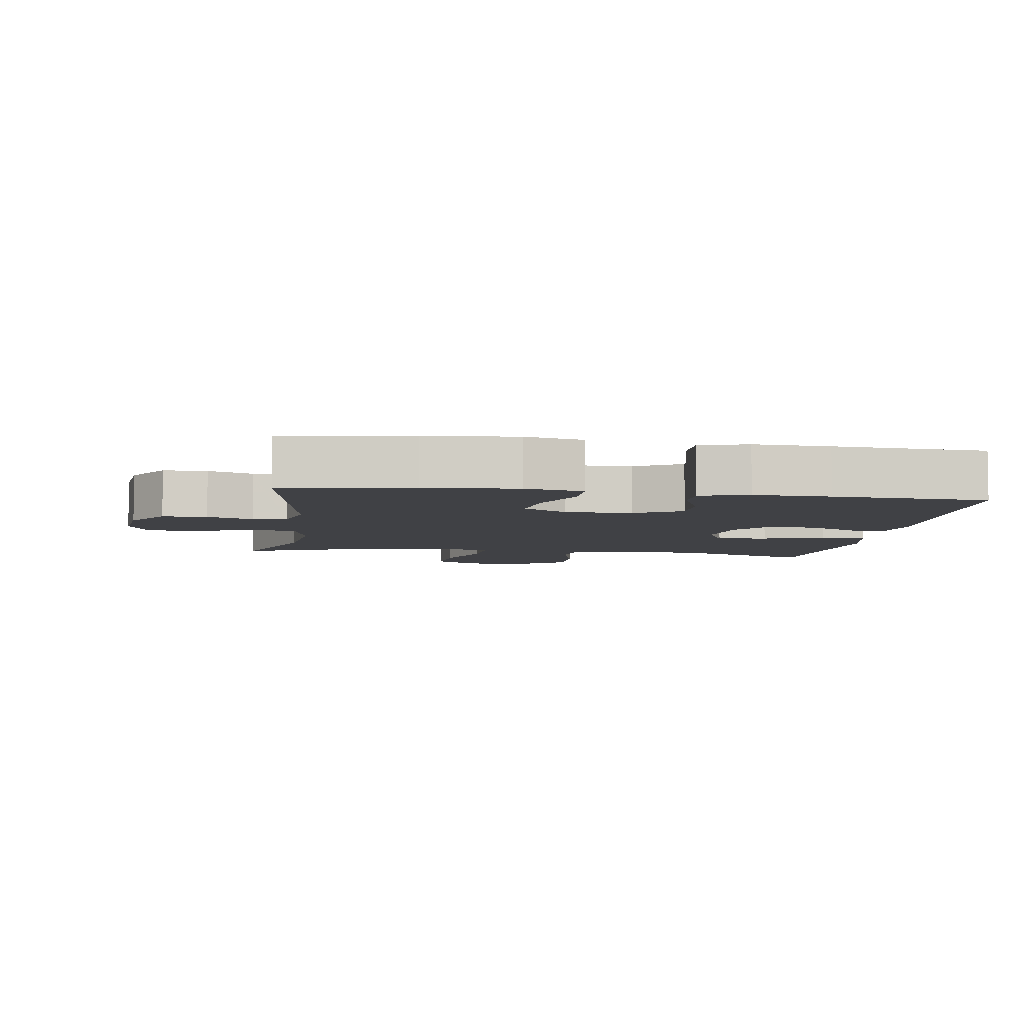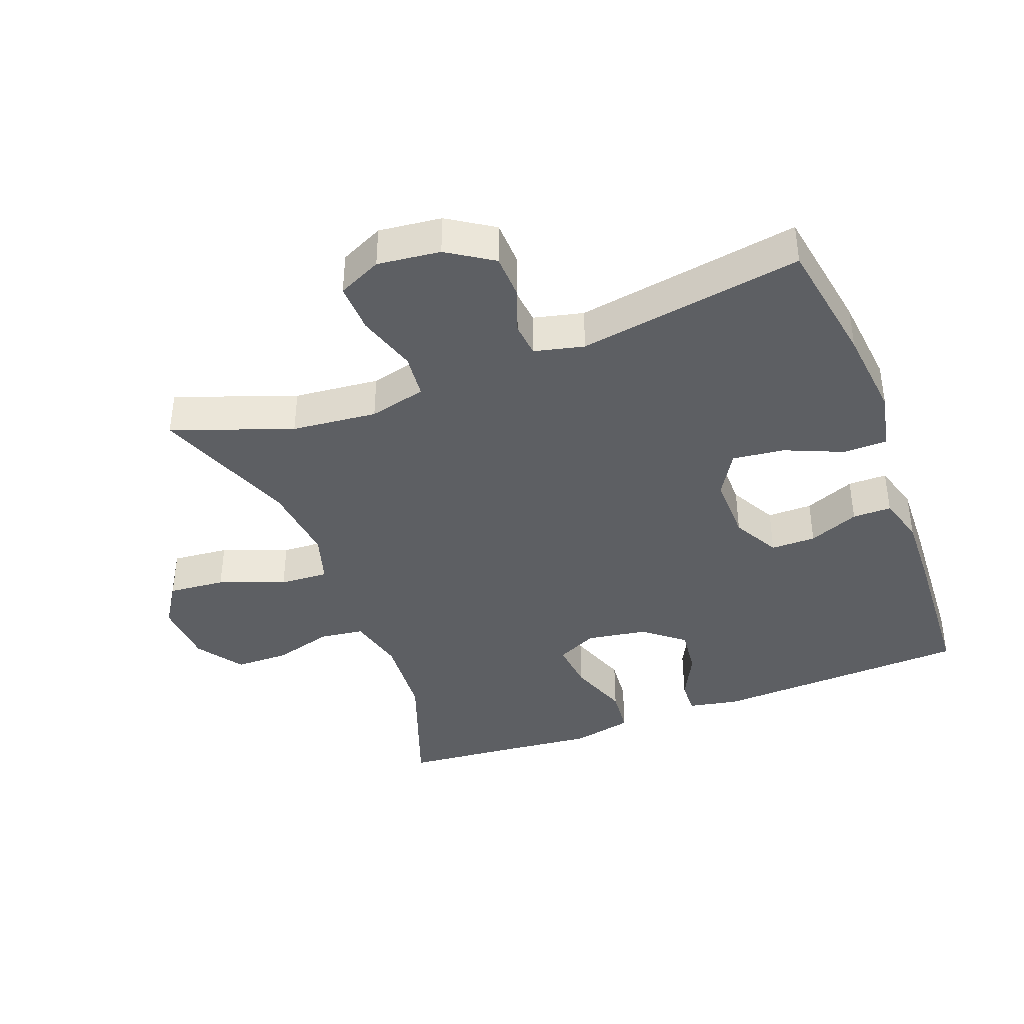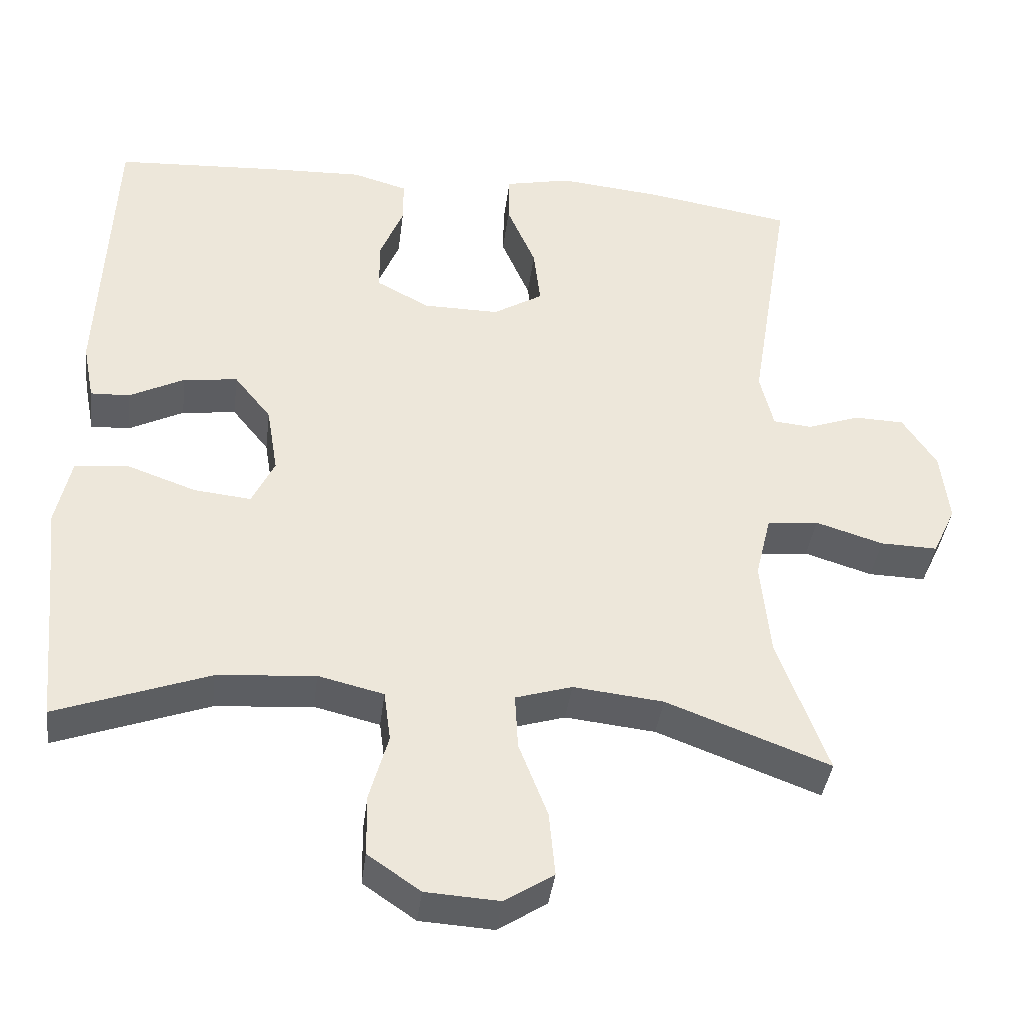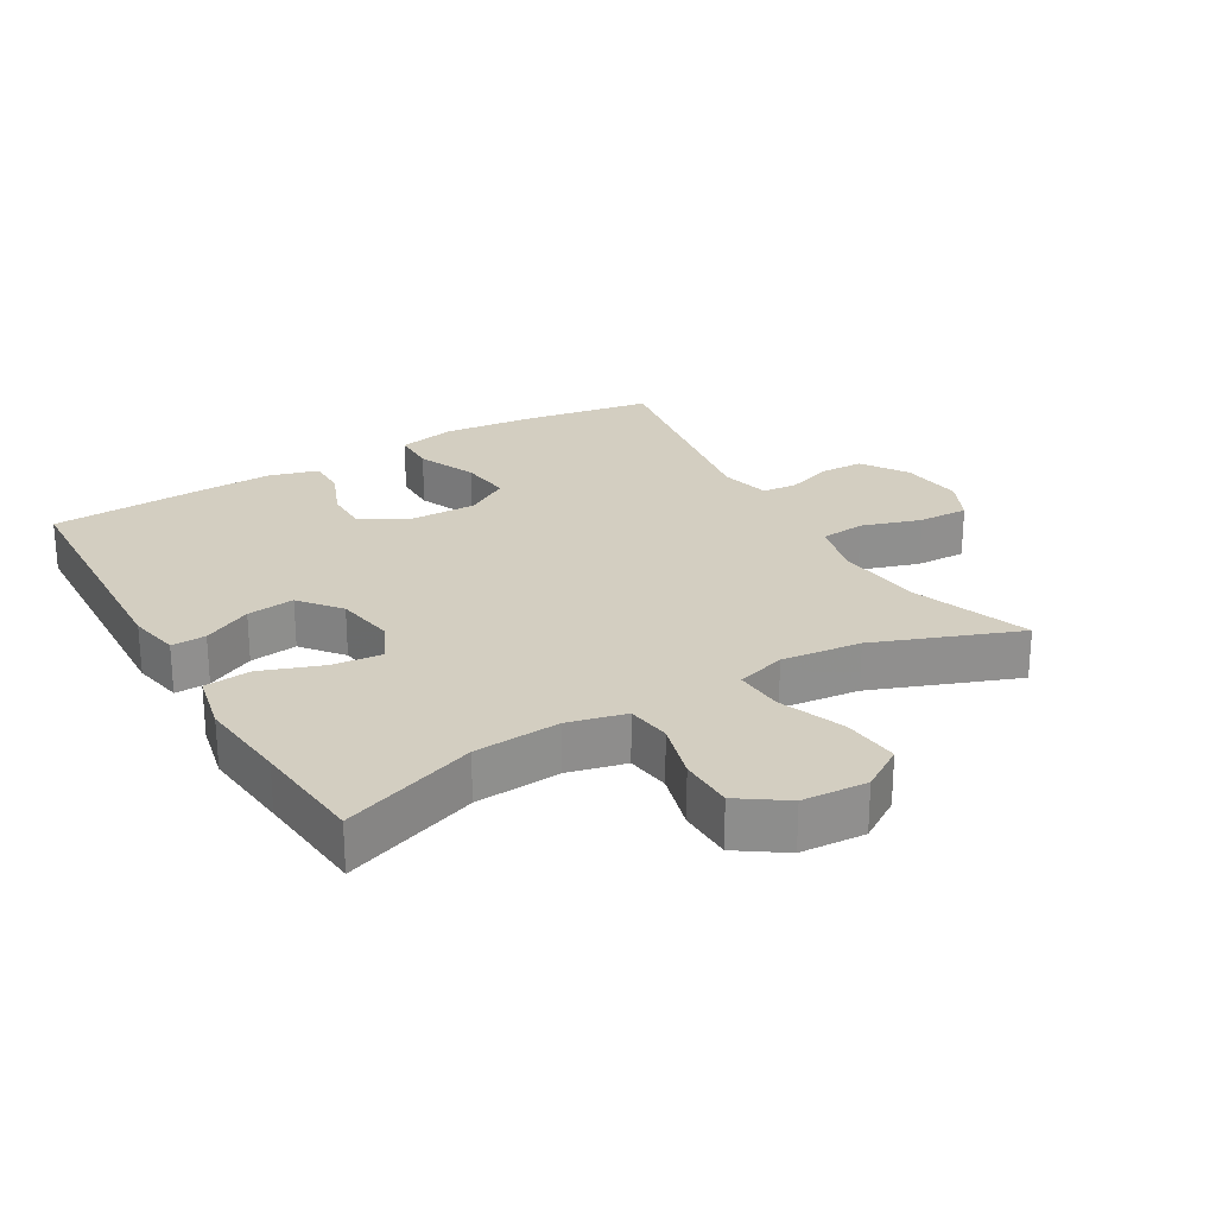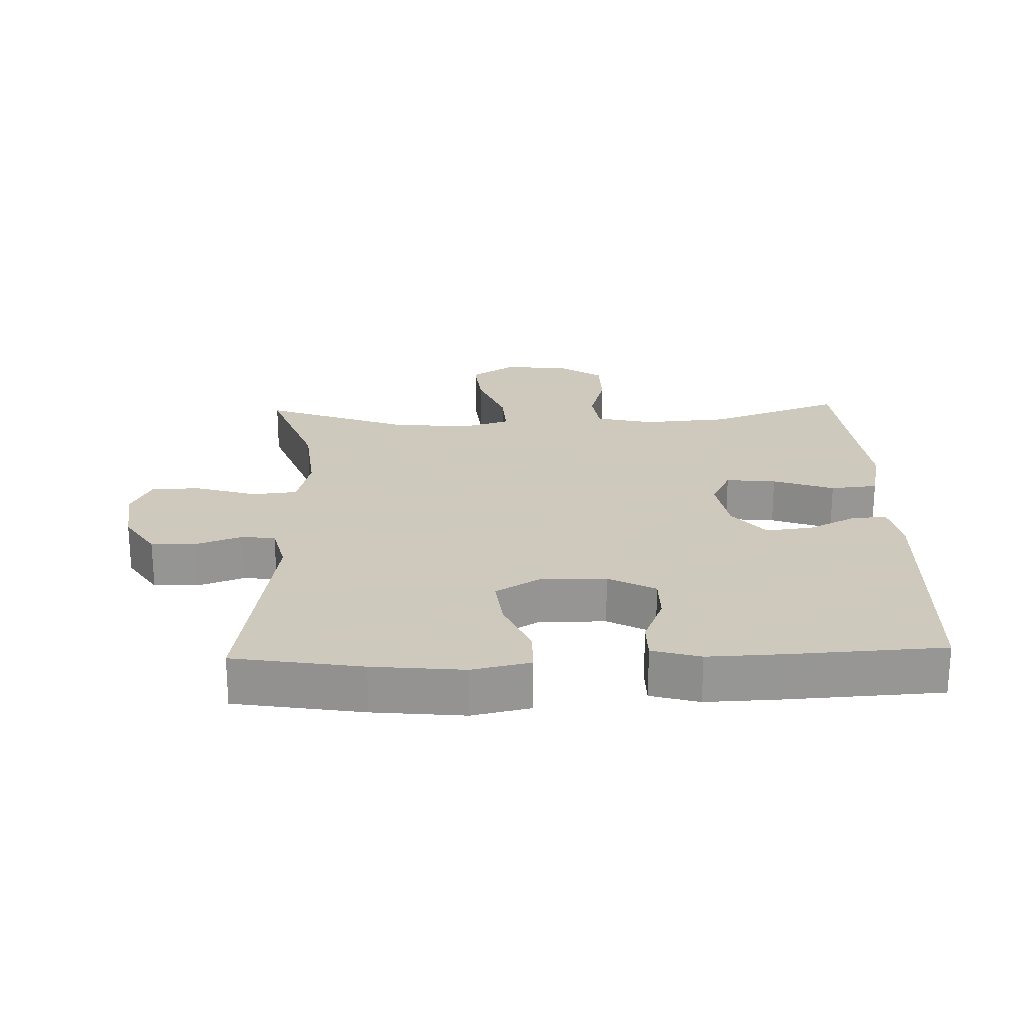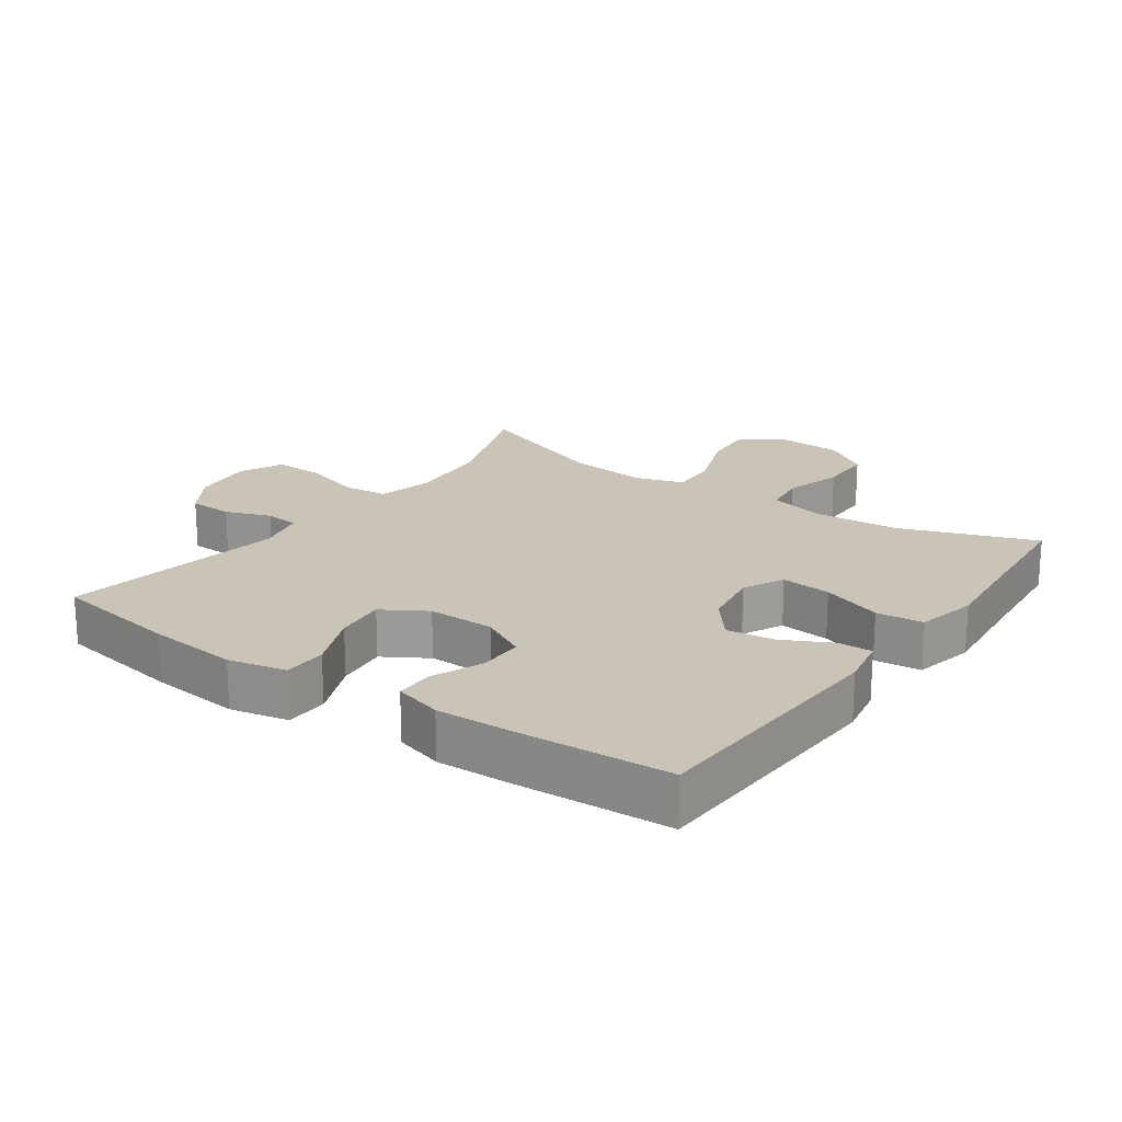
<metadata>
{"format":"obj","ext":"obj","renderer":"f3d","projection":"perspective","resolution":1024,"background":"white","views":[{"elev":-5.9,"azim":-8.4,"up":"+Y"},{"elev":-39.9,"azim":-69.1,"up":"+Y"},{"elev":-39.2,"azim":173.0,"up":"+Z"},{"elev":25.0,"azim":149.7,"up":"+Y"},{"elev":22.6,"azim":-1.9,"up":"+Y"},{"elev":19.9,"azim":35.4,"up":"+Y"}]}
</metadata>
<code>
v -0.5 0.07 0.5
v -0.306 0.07 0.532
v -0.168 0.07 0.546
v -0.08 0.07 0.527
v -0.079 0.07 0.461
v -0.117 0.07 0.372
v -0.126 0.07 0.294
v -0.06 0.07 0.254
v 0.041 0.07 0.255
v 0.112 0.07 0.293
v 0.112 0.07 0.361
v 0.081 0.07 0.437
v 0.081 0.07 0.496
v 0.154 0.07 0.517
v 0.269 0.07 0.513
v 0.5 0.07 0.5
v 0.517 0.07 0.11
v 0.502 0.07 0.033
v 0.45 0.07 0.035
v 0.377 0.07 0.072
v 0.305 0.07 0.081
v 0.256 0.07 0.02
v 0.241 0.07 -0.071
v 0.271 0.07 -0.133
v 0.347 0.07 -0.125
v 0.439 0.07 -0.092
v 0.51 0.07 -0.099
v 0.53 0.07 -0.191
v 0.516 0.07 -0.329
v 0.5 0.07 -0.5
v 0.297 0.07 -0.426
v 0.167 0.07 -0.416
v 0.08 0.07 -0.437
v 0.071 0.07 -0.504
v 0.096 0.07 -0.593
v 0.095 0.07 -0.675
v 0.025 0.07 -0.723
v -0.073 0.07 -0.729
v -0.138 0.07 -0.687
v -0.13 0.07 -0.601
v -0.092 0.07 -0.502
v -0.088 0.07 -0.428
v -0.163 0.07 -0.405
v -0.283 0.07 -0.418
v -0.5 0.07 -0.5
v -0.434 0.07 -0.319
v -0.421 0.07 -0.19
v -0.442 0.07 -0.104
v -0.51 0.07 -0.097
v -0.6 0.07 -0.125
v -0.676 0.07 -0.127
v -0.707 0.07 -0.061
v -0.696 0.07 0.034
v -0.651 0.07 0.103
v -0.584 0.07 0.105
v -0.515 0.07 0.08
v -0.463 0.07 0.085
v -0.445 0.07 0.16
v -0.5 0 0.5
v -0.306 0 0.532
v -0.168 0 0.546
v -0.08 0 0.527
v -0.079 0 0.461
v -0.117 0 0.372
v -0.126 0 0.294
v -0.06 0 0.254
v 0.041 0 0.255
v 0.112 0 0.293
v 0.112 0 0.361
v 0.081 0 0.437
v 0.081 0 0.496
v 0.154 0 0.517
v 0.269 0 0.513
v 0.5 0 0.5
v 0.517 0 0.11
v 0.502 0 0.033
v 0.45 0 0.035
v 0.377 0 0.072
v 0.305 0 0.081
v 0.256 0 0.02
v 0.241 0 -0.071
v 0.271 0 -0.133
v 0.347 0 -0.125
v 0.439 0 -0.092
v 0.51 0 -0.099
v 0.53 0 -0.191
v 0.516 0 -0.329
v 0.5 0 -0.5
v 0.297 0 -0.426
v 0.167 0 -0.416
v 0.08 0 -0.437
v 0.071 0 -0.504
v 0.096 0 -0.593
v 0.095 0 -0.675
v 0.025 0 -0.723
v -0.073 0 -0.729
v -0.138 0 -0.687
v -0.13 0 -0.601
v -0.092 0 -0.502
v -0.088 0 -0.428
v -0.163 0 -0.405
v -0.283 0 -0.418
v -0.5 0 -0.5
v -0.434 0 -0.319
v -0.421 0 -0.19
v -0.442 0 -0.104
v -0.51 0 -0.097
v -0.6 0 -0.125
v -0.676 0 -0.127
v -0.707 0 -0.061
v -0.696 0 0.034
v -0.651 0 0.103
v -0.584 0 0.105
v -0.515 0 0.08
v -0.463 0 0.085
v -0.445 0 0.16
f 53 54 55 56
f 53 56 57
f 52 53 57
f 49 50 51 52
f 48 49 52 57
f 47 48 57 58
f 44 45 46
f 43 44 46 47
f 42 43 47 58
f 38 39 40 41
f 38 41 42
f 37 38 42
f 34 35 36 37
f 33 34 37 42
f 32 33 42 58
f 29 30 31
f 25 26 27 28
f 24 25 28 29
f 17 18 19 20
f 17 20 21
f 16 17 21
f 15 16 21 22
f 11 12 13 14
f 10 11 14 15
f 3 4 5 6
f 3 6 7
f 2 3 7
f 1 2 7
f 58 1 7 8
f 24 29 31 32
f 23 24 32 58
f 10 15 22 23
f 9 10 23
f 8 9 23 58
f 114 113 112 111
f 115 114 111
f 115 111 110
f 110 109 108 107
f 115 110 107 106
f 116 115 106 105
f 104 103 102
f 105 104 102 101
f 116 105 101 100
f 99 98 97 96
f 100 99 96
f 100 96 95
f 95 94 93 92
f 100 95 92 91
f 116 100 91 90
f 89 88 87
f 86 85 84 83
f 87 86 83 82
f 78 77 76 75
f 79 78 75
f 79 75 74
f 80 79 74 73
f 72 71 70 69
f 73 72 69 68
f 64 63 62 61
f 65 64 61
f 65 61 60
f 65 60 59
f 66 65 59 116
f 90 89 87 82
f 116 90 82 81
f 81 80 73 68
f 81 68 67
f 116 81 67 66
f 1 59 60 2
f 2 60 61 3
f 3 61 62 4
f 4 62 63 5
f 5 63 64 6
f 6 64 65 7
f 7 65 66 8
f 8 66 67 9
f 9 67 68 10
f 10 68 69 11
f 11 69 70 12
f 12 70 71 13
f 13 71 72 14
f 14 72 73 15
f 15 73 74 16
f 16 74 75 17
f 17 75 76 18
f 18 76 77 19
f 19 77 78 20
f 20 78 79 21
f 21 79 80 22
f 22 80 81 23
f 23 81 82 24
f 24 82 83 25
f 25 83 84 26
f 26 84 85 27
f 27 85 86 28
f 28 86 87 29
f 29 87 88 30
f 30 88 89 31
f 31 89 90 32
f 32 90 91 33
f 33 91 92 34
f 34 92 93 35
f 35 93 94 36
f 36 94 95 37
f 37 95 96 38
f 38 96 97 39
f 39 97 98 40
f 40 98 99 41
f 41 99 100 42
f 42 100 101 43
f 43 101 102 44
f 44 102 103 45
f 45 103 104 46
f 46 104 105 47
f 47 105 106 48
f 48 106 107 49
f 49 107 108 50
f 50 108 109 51
f 51 109 110 52
f 52 110 111 53
f 53 111 112 54
f 54 112 113 55
f 55 113 114 56
f 56 114 115 57
f 57 115 116 58
f 58 116 59 1

</code>
